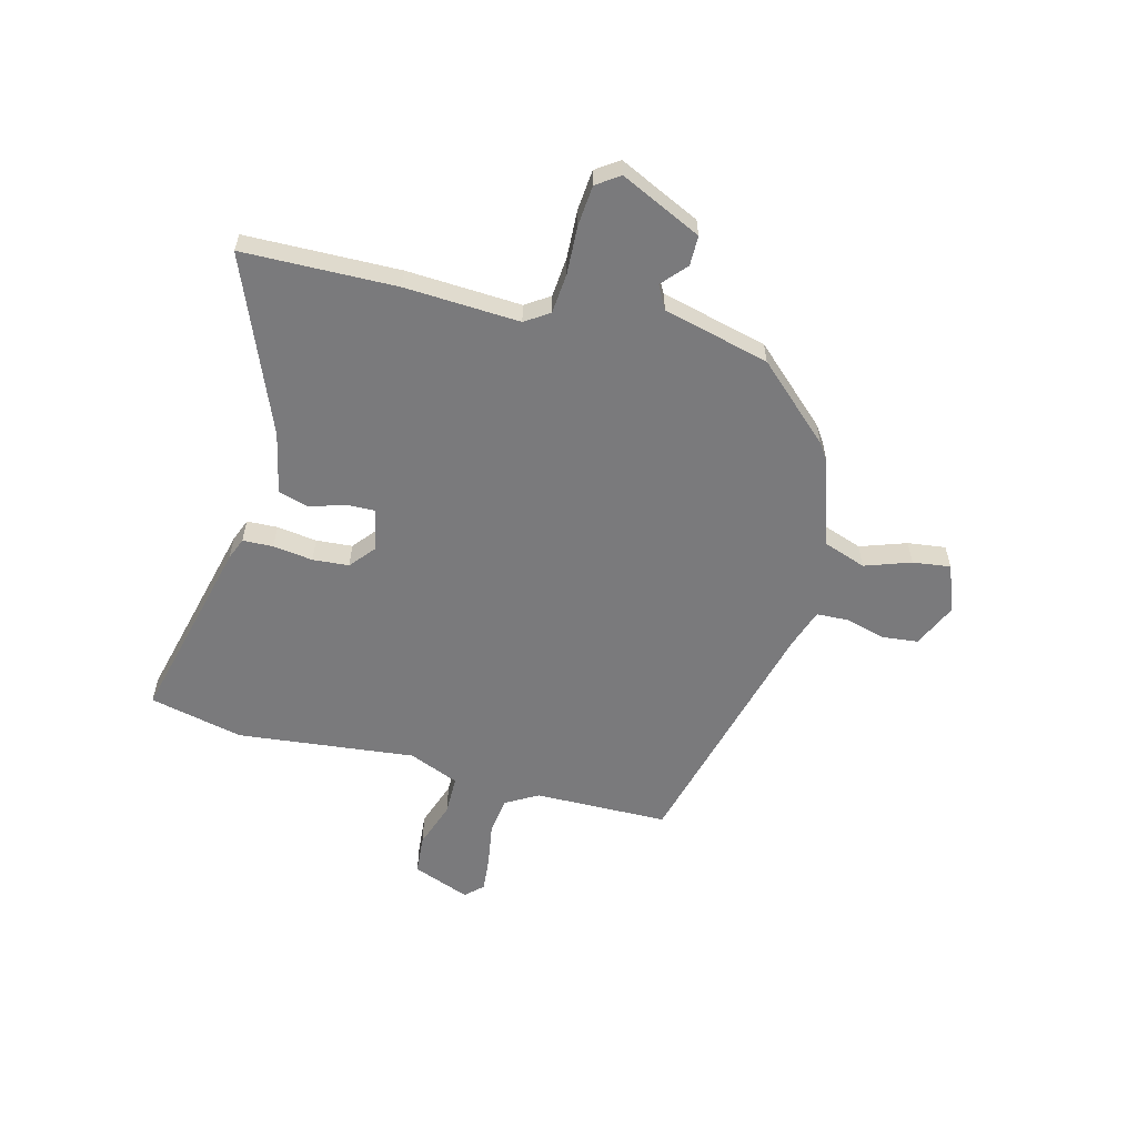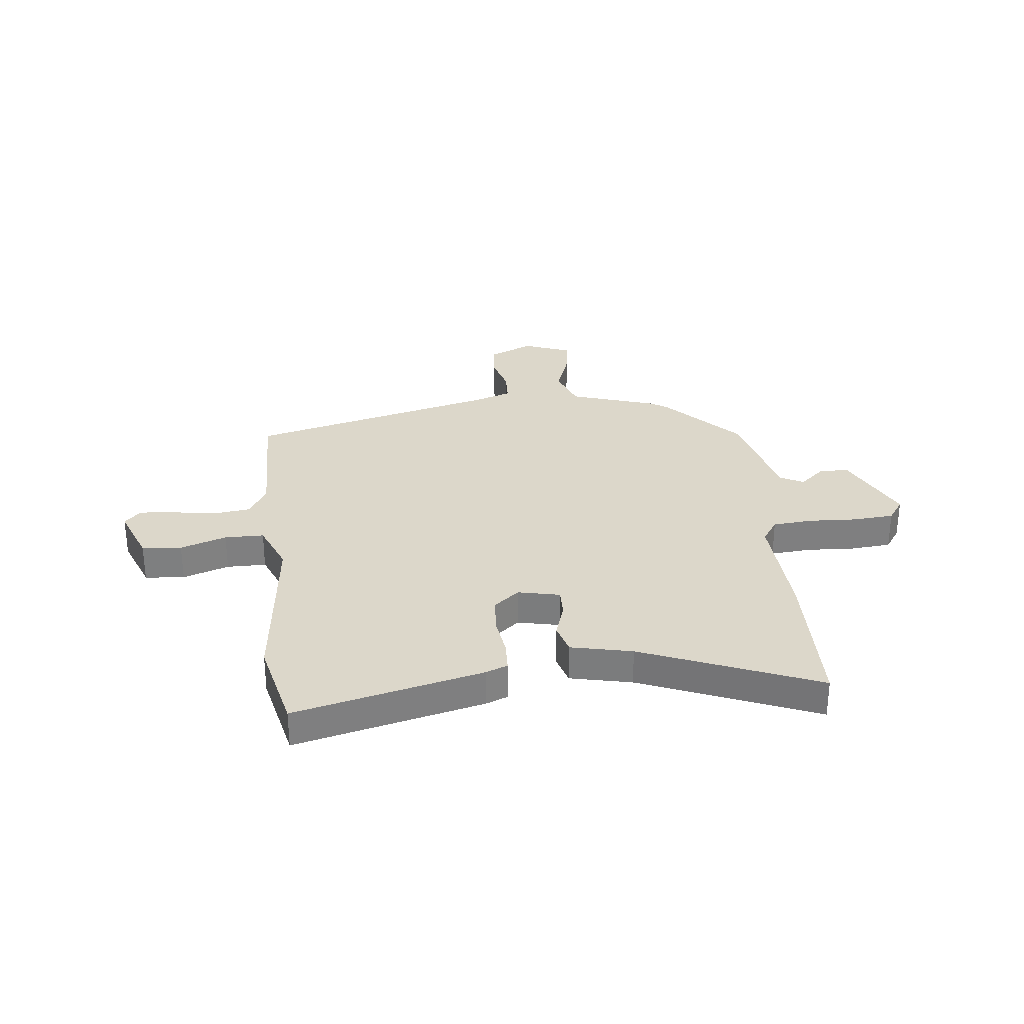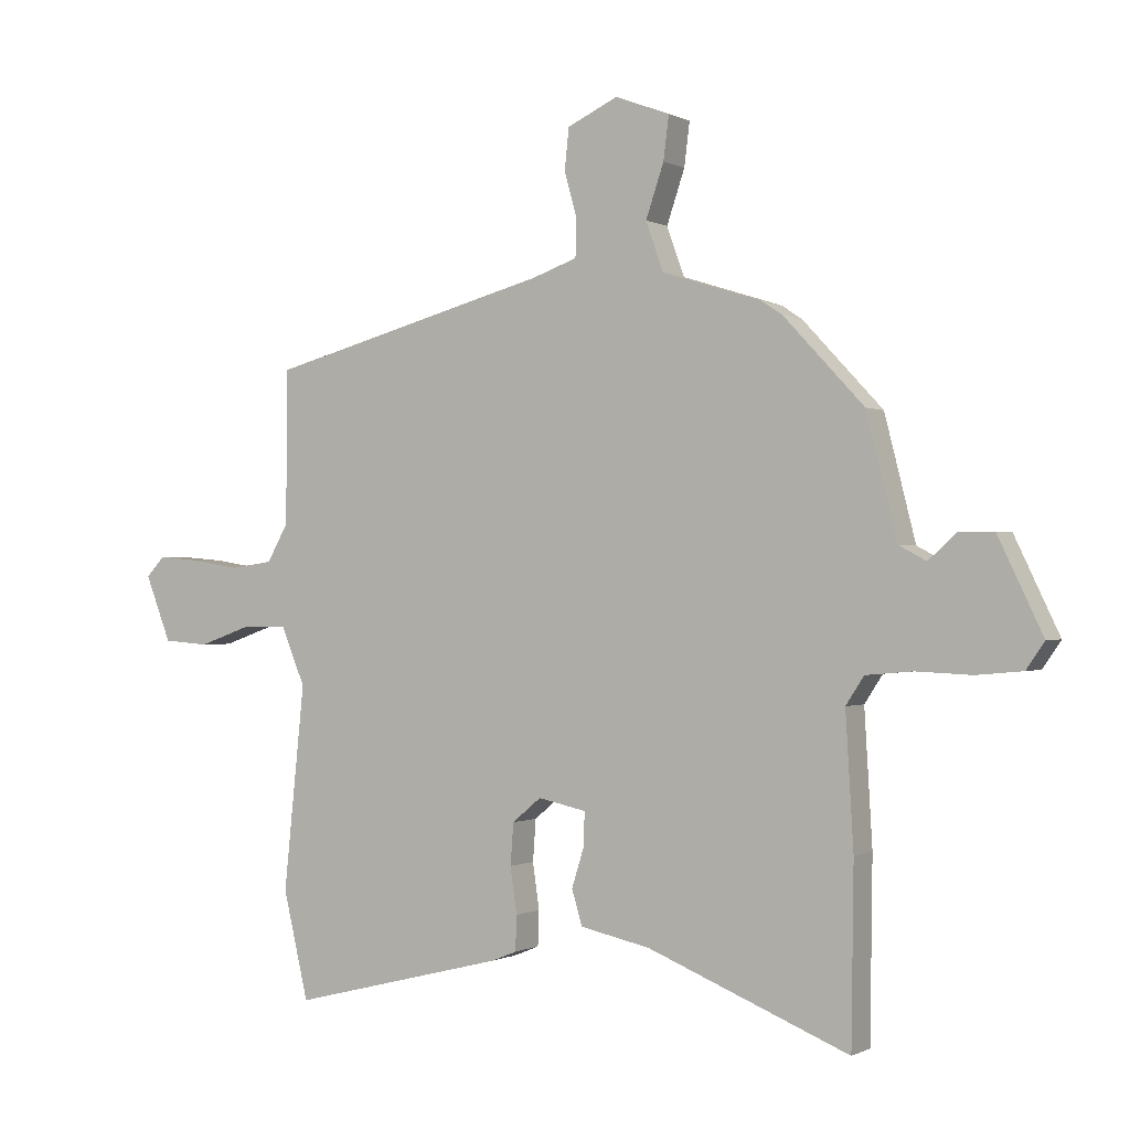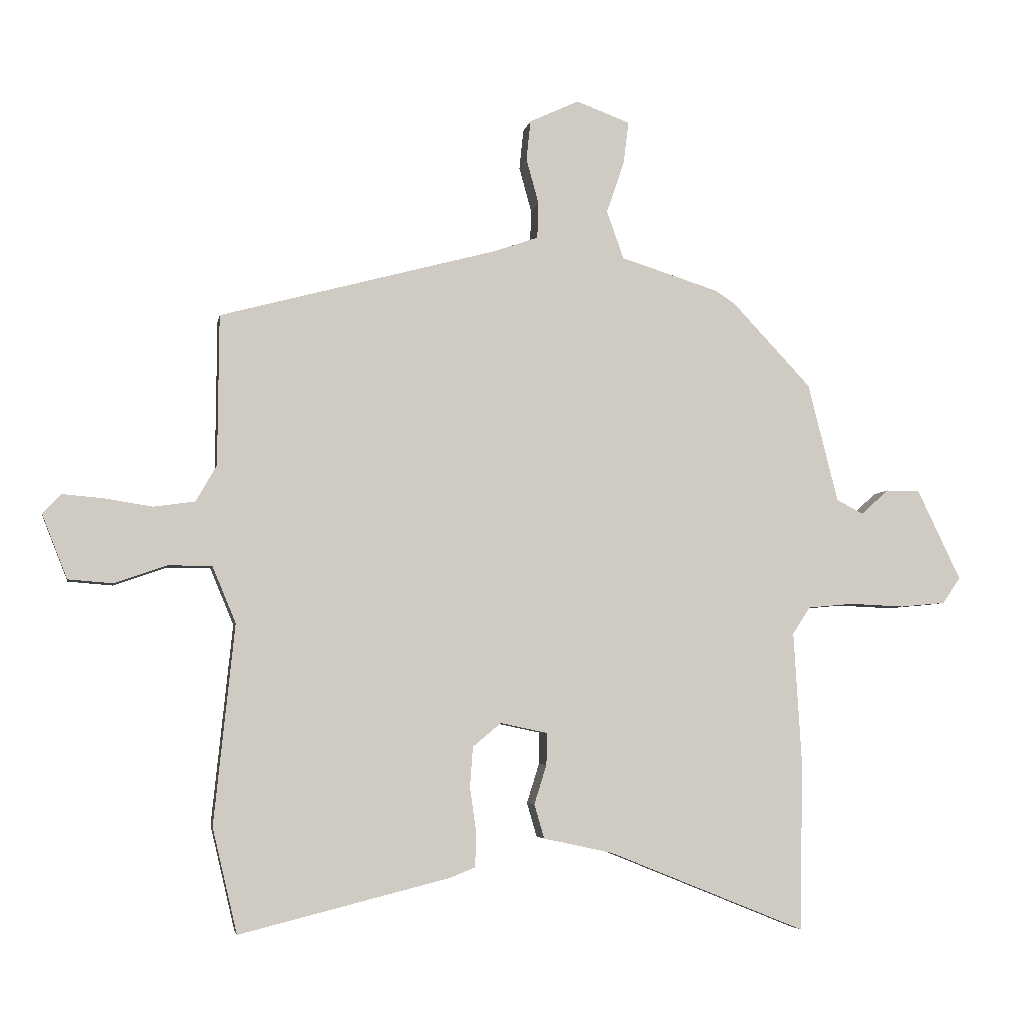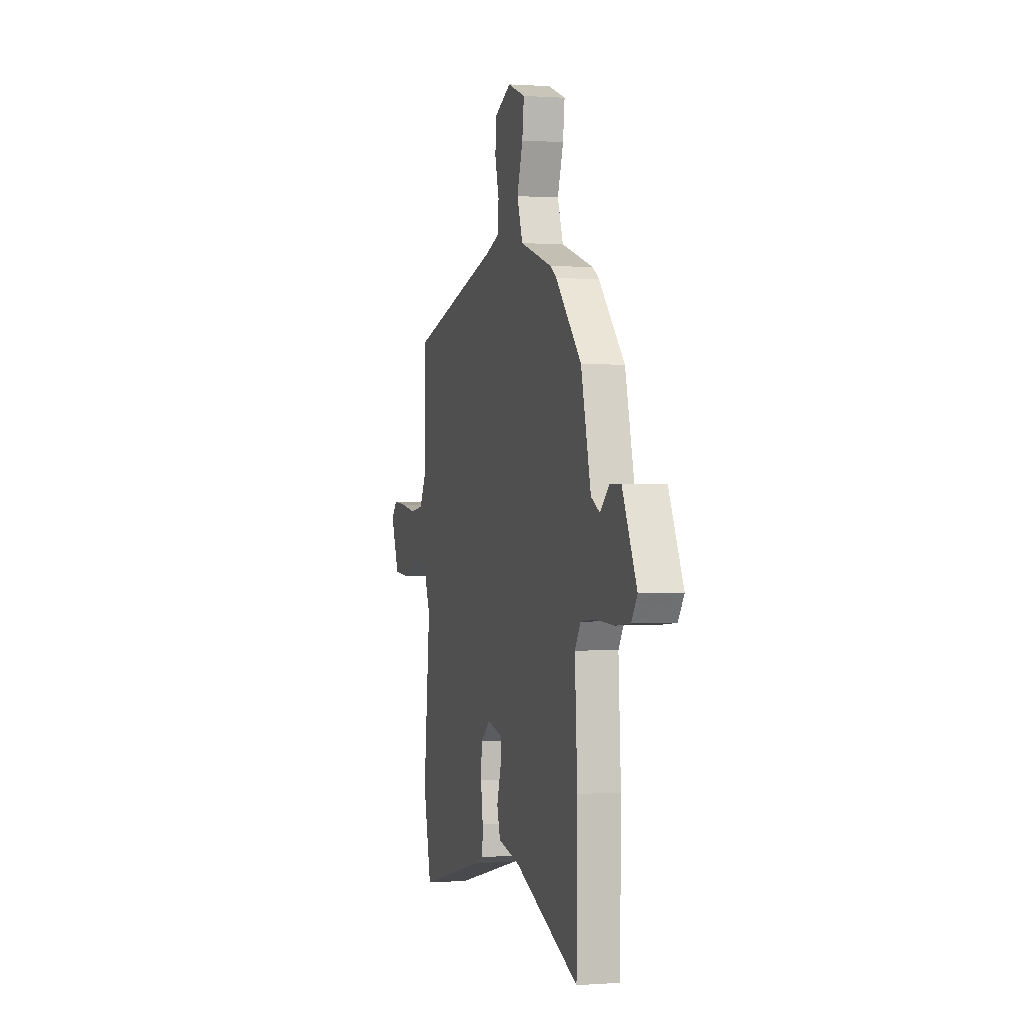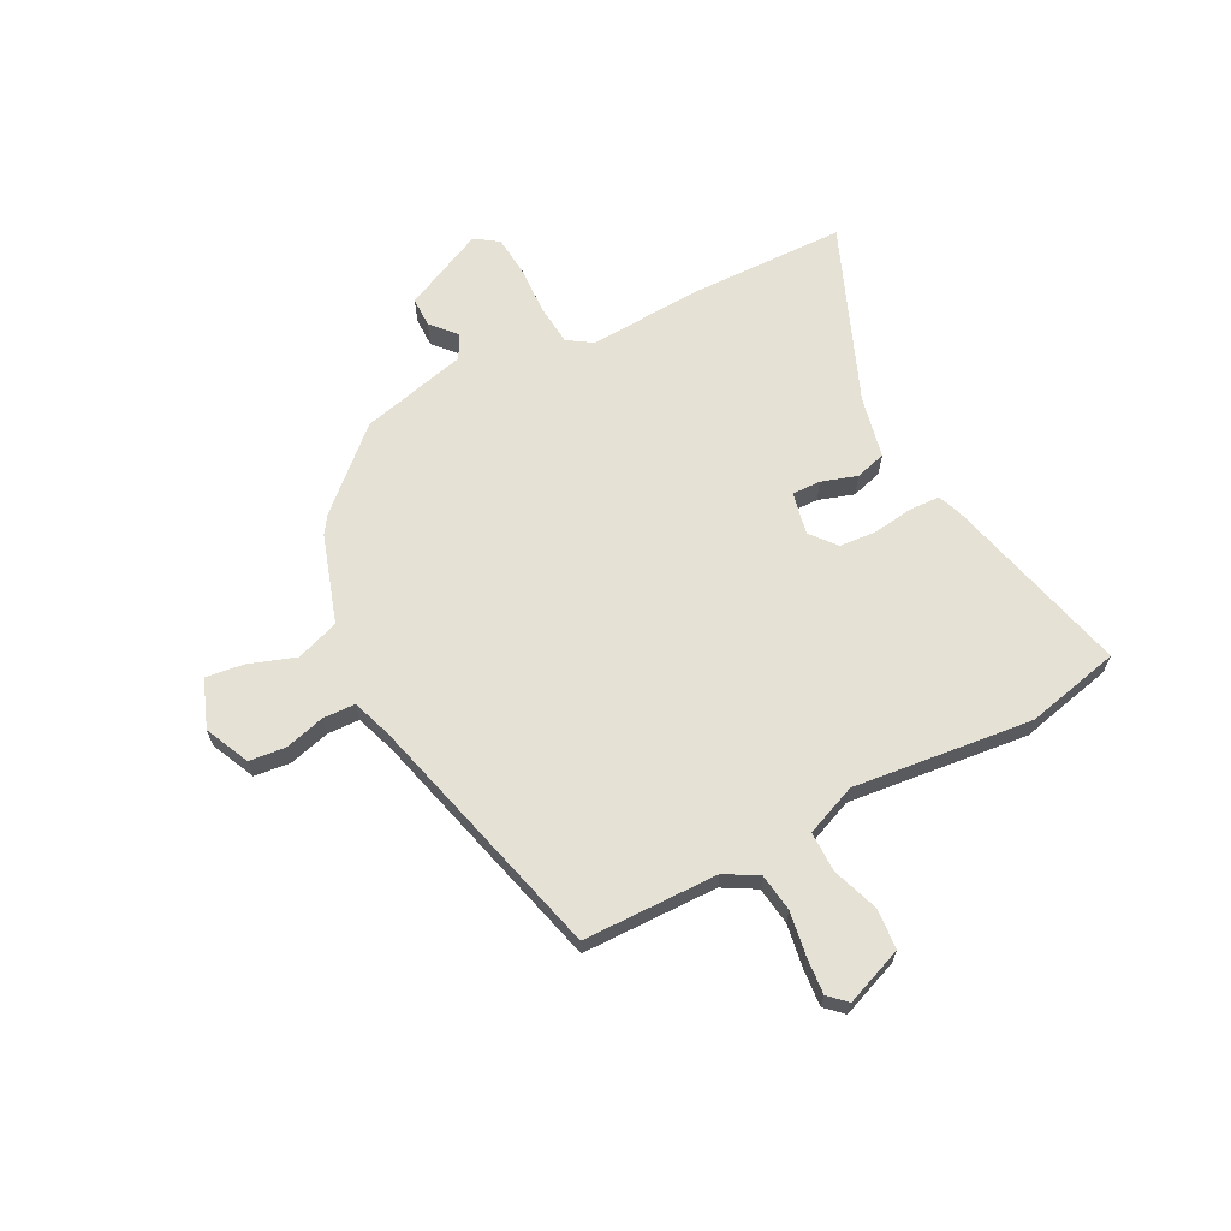
<metadata>
{"format":"obj","ext":"obj","renderer":"f3d","projection":"perspective","resolution":1024,"background":"white","views":[{"elev":-58.2,"azim":-104.3,"up":"+Y"},{"elev":30.5,"azim":174.2,"up":"+Y"},{"elev":-0.4,"azim":-150.4,"up":"+Z"},{"elev":-4.8,"azim":170.0,"up":"+Z"},{"elev":0.4,"azim":-105.3,"up":"+Z"},{"elev":64.9,"azim":62.9,"up":"+Y"}]}
</metadata>
<code>
v -0.498 0.07 -0.62
v -0.502 0.07 -0.327
v -0.489 0.07 -0.109
v -0.519 0.07 -0.063
v -0.596 0.07 -0.056
v -0.688 0.07 -0.06
v -0.765 0.07 -0.053
v -0.795 0.07 -0.009
v -0.721 0.07 0.145
v -0.664 0.07 0.145
v -0.617 0.07 0.103
v -0.572 0.07 0.127
v -0.521 0.07 0.328
v -0.388 0.07 0.47
v -0.355 0.07 0.492
v -0.188 0.07 0.545
v -0.159 0.07 0.626
v -0.189 0.07 0.714
v -0.198 0.07 0.786
v -0.107 0.07 0.82
v -0.023 0.07 0.781
v -0.016 0.07 0.713
v -0.037 0.07 0.637
v -0.035 0.07 0.576
v 0.039 0.07 0.55
v 0.512 0.07 0.424
v 0.514 0.07 0.169
v 0.549 0.07 0.107
v 0.62 0.07 0.097
v 0.702 0.07 0.11
v 0.771 0.07 0.116
v 0.802 0.07 0.083
v 0.759 0.07 -0.026
v 0.683 0.07 -0.032
v 0.595 0.07 -0.001
v 0.52 0.07 -0.001
v 0.48 0.07 -0.097
v 0.515 0.07 -0.436
v 0.473 0.07 -0.614
v 0.115 0.07 -0.524
v 0.073 0.07 -0.507
v 0.071 0.07 -0.449
v 0.082 0.07 -0.373
v 0.077 0.07 -0.304
v 0.029 0.07 -0.264
v -0.051 0.07 -0.281
v -0.05 0.07 -0.335
v -0.029 0.07 -0.402
v -0.046 0.07 -0.46
v -0.163 0.07 -0.485
v -0.498 0 -0.62
v -0.502 0 -0.327
v -0.489 0 -0.109
v -0.519 0 -0.063
v -0.596 0 -0.056
v -0.688 0 -0.06
v -0.765 0 -0.053
v -0.795 0 -0.009
v -0.721 0 0.145
v -0.664 0 0.145
v -0.617 0 0.103
v -0.572 0 0.127
v -0.521 0 0.328
v -0.388 0 0.47
v -0.355 0 0.492
v -0.188 0 0.545
v -0.159 0 0.626
v -0.189 0 0.714
v -0.198 0 0.786
v -0.107 0 0.82
v -0.023 0 0.781
v -0.016 0 0.713
v -0.037 0 0.637
v -0.035 0 0.576
v 0.039 0 0.55
v 0.512 0 0.424
v 0.514 0 0.169
v 0.549 0 0.107
v 0.62 0 0.097
v 0.702 0 0.11
v 0.771 0 0.116
v 0.802 0 0.083
v 0.759 0 -0.026
v 0.683 0 -0.032
v 0.595 0 -0.001
v 0.52 0 -0.001
v 0.48 0 -0.097
v 0.515 0 -0.436
v 0.473 0 -0.614
v 0.115 0 -0.524
v 0.073 0 -0.507
v 0.071 0 -0.449
v 0.082 0 -0.373
v 0.077 0 -0.304
v 0.029 0 -0.264
v -0.051 0 -0.281
v -0.05 0 -0.335
v -0.029 0 -0.402
v -0.046 0 -0.46
v -0.163 0 -0.485
f 47 48 49 50
f 1 2 3
f 50 1 3
f 47 50 3
f 46 47 3
f 45 46 3 4
f 41 42 43
f 40 41 43
f 39 40 43
f 38 39 43
f 37 38 43
f 36 37 43 44
f 33 34 35
f 32 33 35
f 31 32 35
f 30 31 35
f 29 30 35
f 28 29 35 36
f 36 44 45
f 28 36 45
f 27 28 45
f 21 22 23
f 20 21 23
f 19 20 23
f 18 19 23
f 17 18 23
f 16 17 23 24
f 16 24 25
f 15 16 25
f 14 15 25
f 13 14 25
f 12 13 25
f 9 10 11
f 8 9 11
f 7 8 11
f 6 7 11
f 5 6 11
f 4 5 11 12
f 26 27 45
f 25 26 45
f 12 25 45
f 4 12 45
f 100 99 98 97
f 53 52 51
f 53 51 100
f 53 100 97
f 53 97 96
f 54 53 96 95
f 93 92 91
f 93 91 90
f 93 90 89
f 93 89 88
f 93 88 87
f 94 93 87 86
f 85 84 83
f 85 83 82
f 85 82 81
f 85 81 80
f 85 80 79
f 86 85 79 78
f 95 94 86
f 95 86 78
f 95 78 77
f 73 72 71
f 73 71 70
f 73 70 69
f 73 69 68
f 73 68 67
f 74 73 67 66
f 75 74 66
f 75 66 65
f 75 65 64
f 75 64 63
f 75 63 62
f 61 60 59
f 61 59 58
f 61 58 57
f 61 57 56
f 61 56 55
f 62 61 55 54
f 95 77 76
f 95 76 75
f 95 75 62
f 95 62 54
f 1 51 52 2
f 2 52 53 3
f 3 53 54 4
f 4 54 55 5
f 5 55 56 6
f 6 56 57 7
f 7 57 58 8
f 8 58 59 9
f 9 59 60 10
f 10 60 61 11
f 11 61 62 12
f 12 62 63 13
f 13 63 64 14
f 14 64 65 15
f 15 65 66 16
f 16 66 67 17
f 17 67 68 18
f 18 68 69 19
f 19 69 70 20
f 20 70 71 21
f 21 71 72 22
f 22 72 73 23
f 23 73 74 24
f 24 74 75 25
f 25 75 76 26
f 26 76 77 27
f 27 77 78 28
f 28 78 79 29
f 29 79 80 30
f 30 80 81 31
f 31 81 82 32
f 32 82 83 33
f 33 83 84 34
f 34 84 85 35
f 35 85 86 36
f 36 86 87 37
f 37 87 88 38
f 38 88 89 39
f 39 89 90 40
f 40 90 91 41
f 41 91 92 42
f 42 92 93 43
f 43 93 94 44
f 44 94 95 45
f 45 95 96 46
f 46 96 97 47
f 47 97 98 48
f 48 98 99 49
f 49 99 100 50
f 50 100 51 1

</code>
